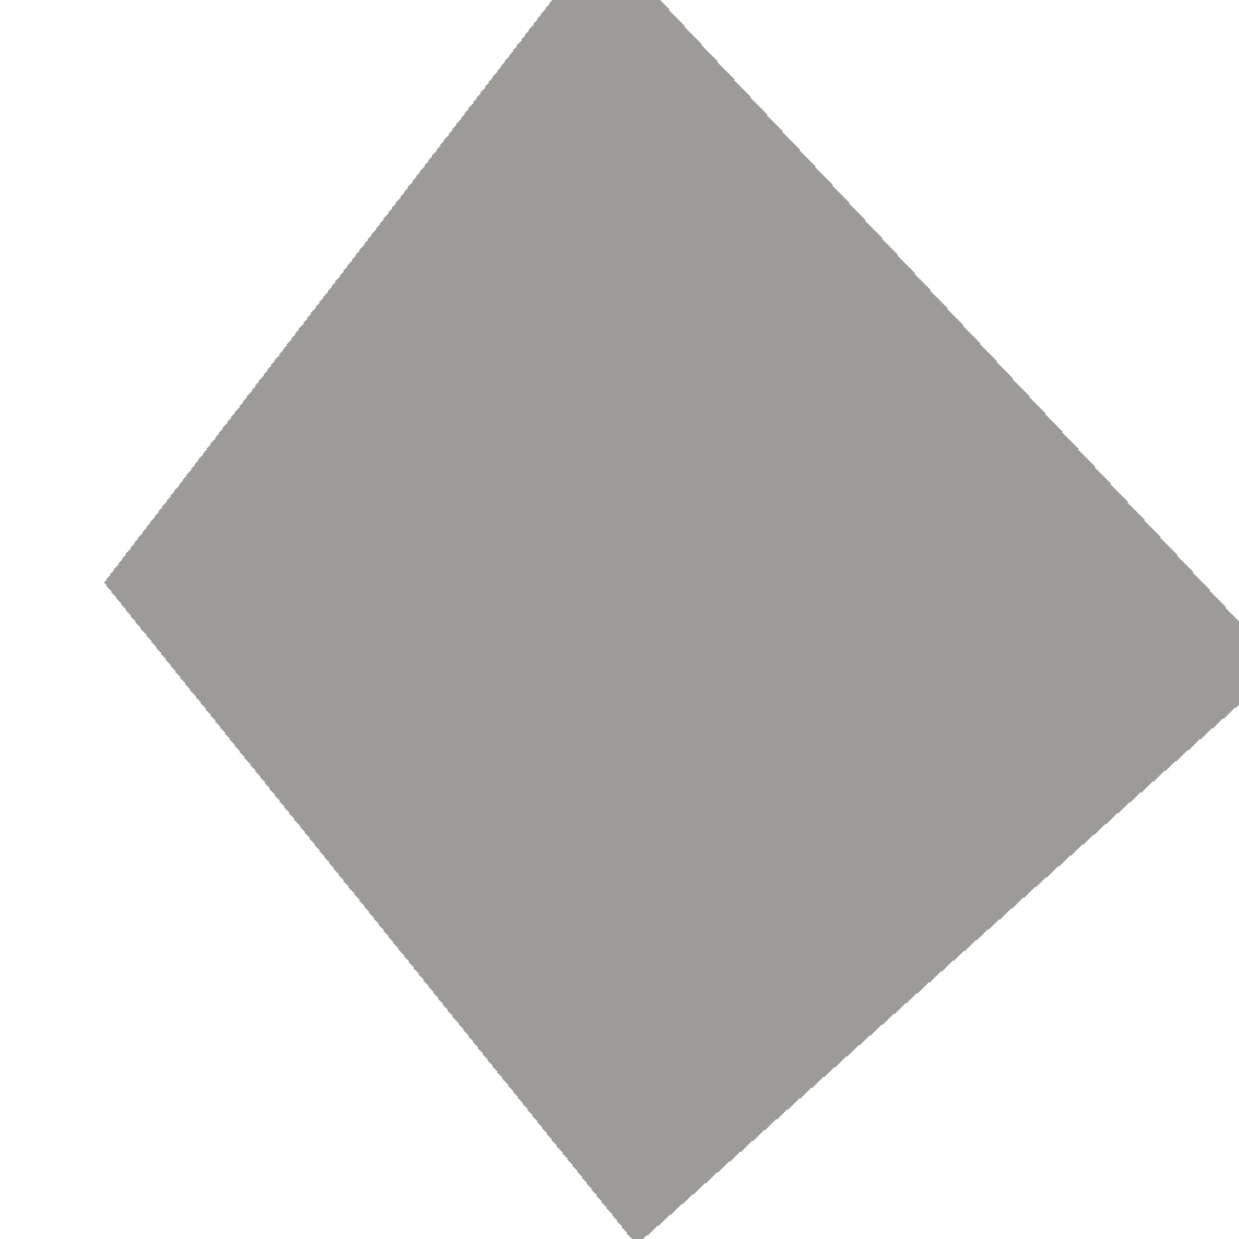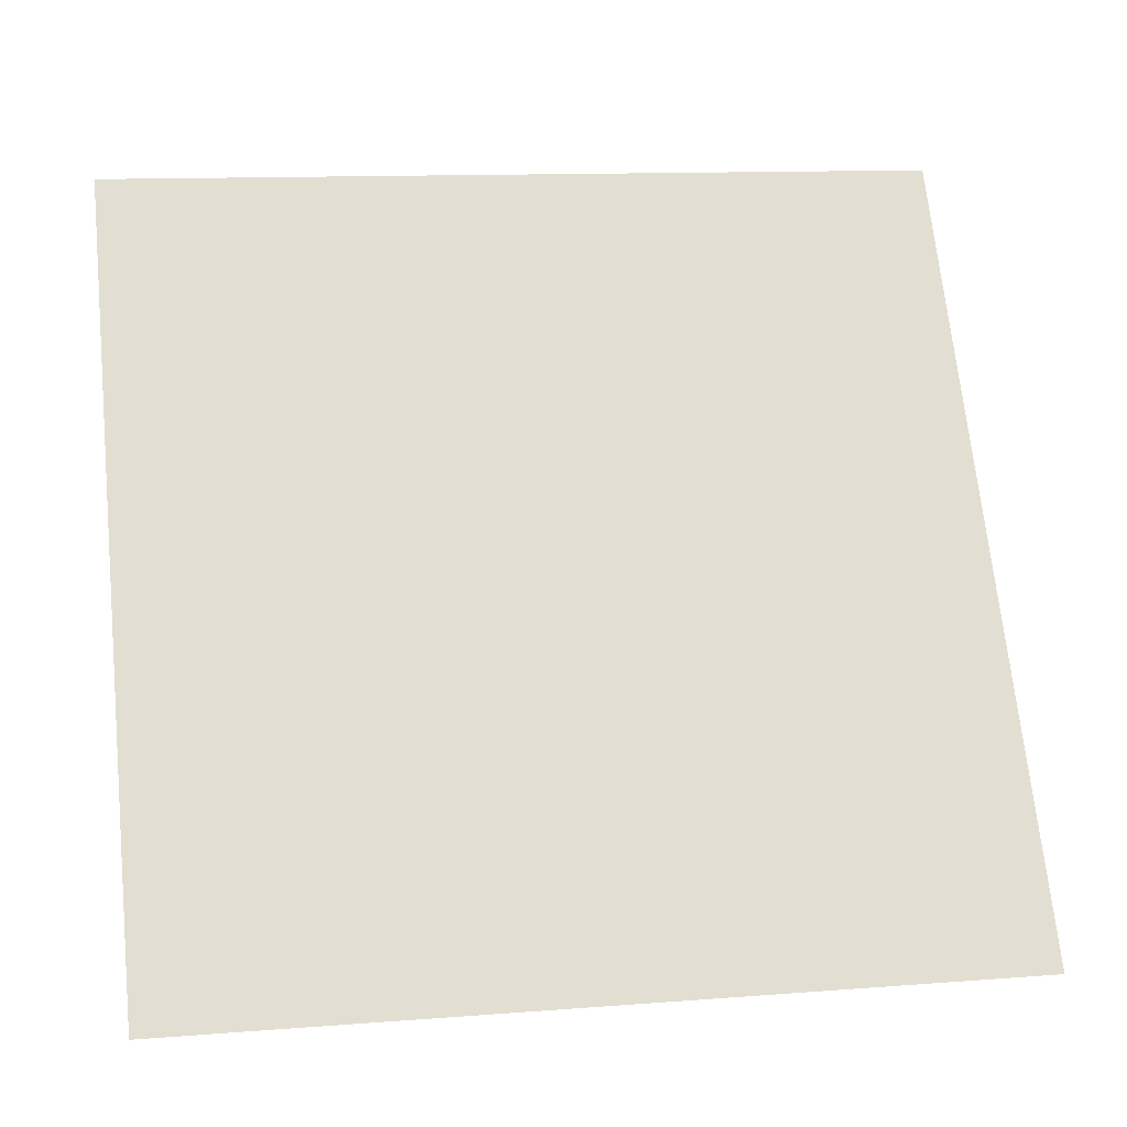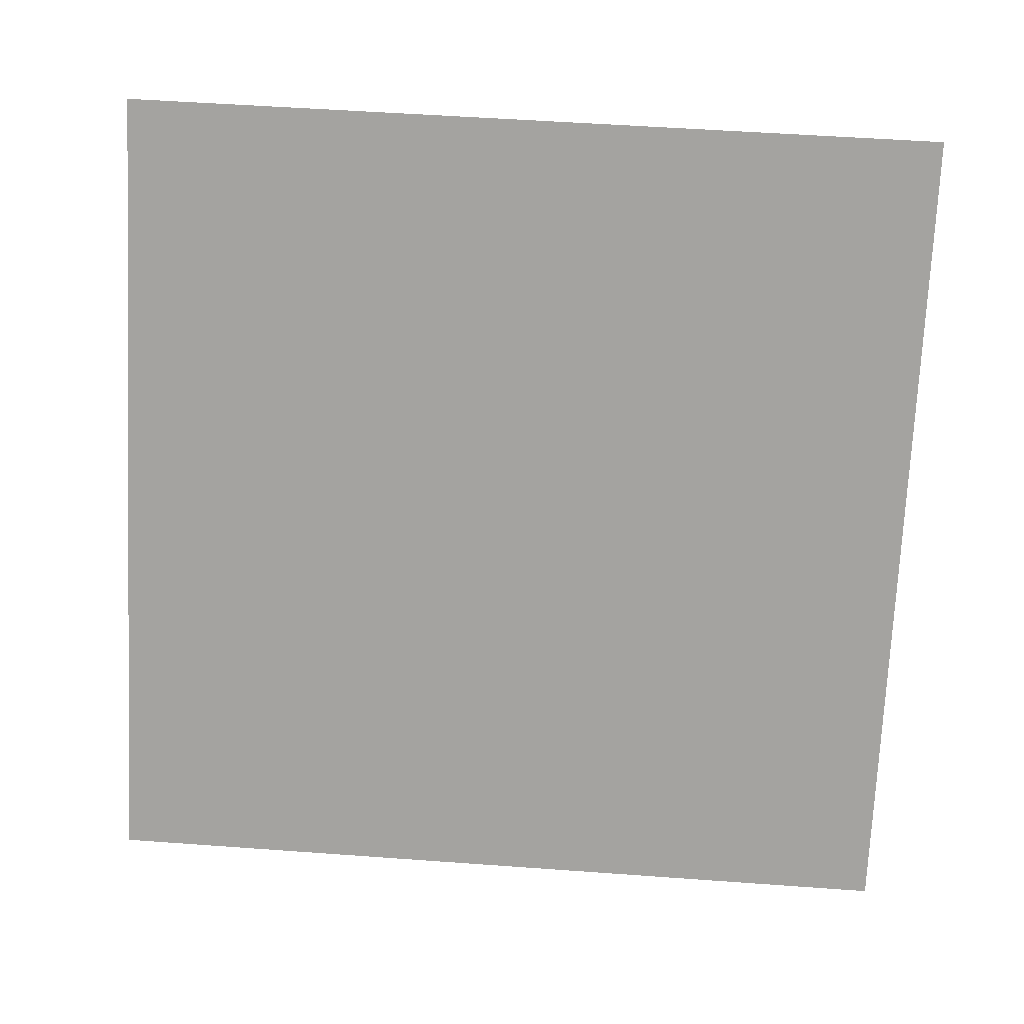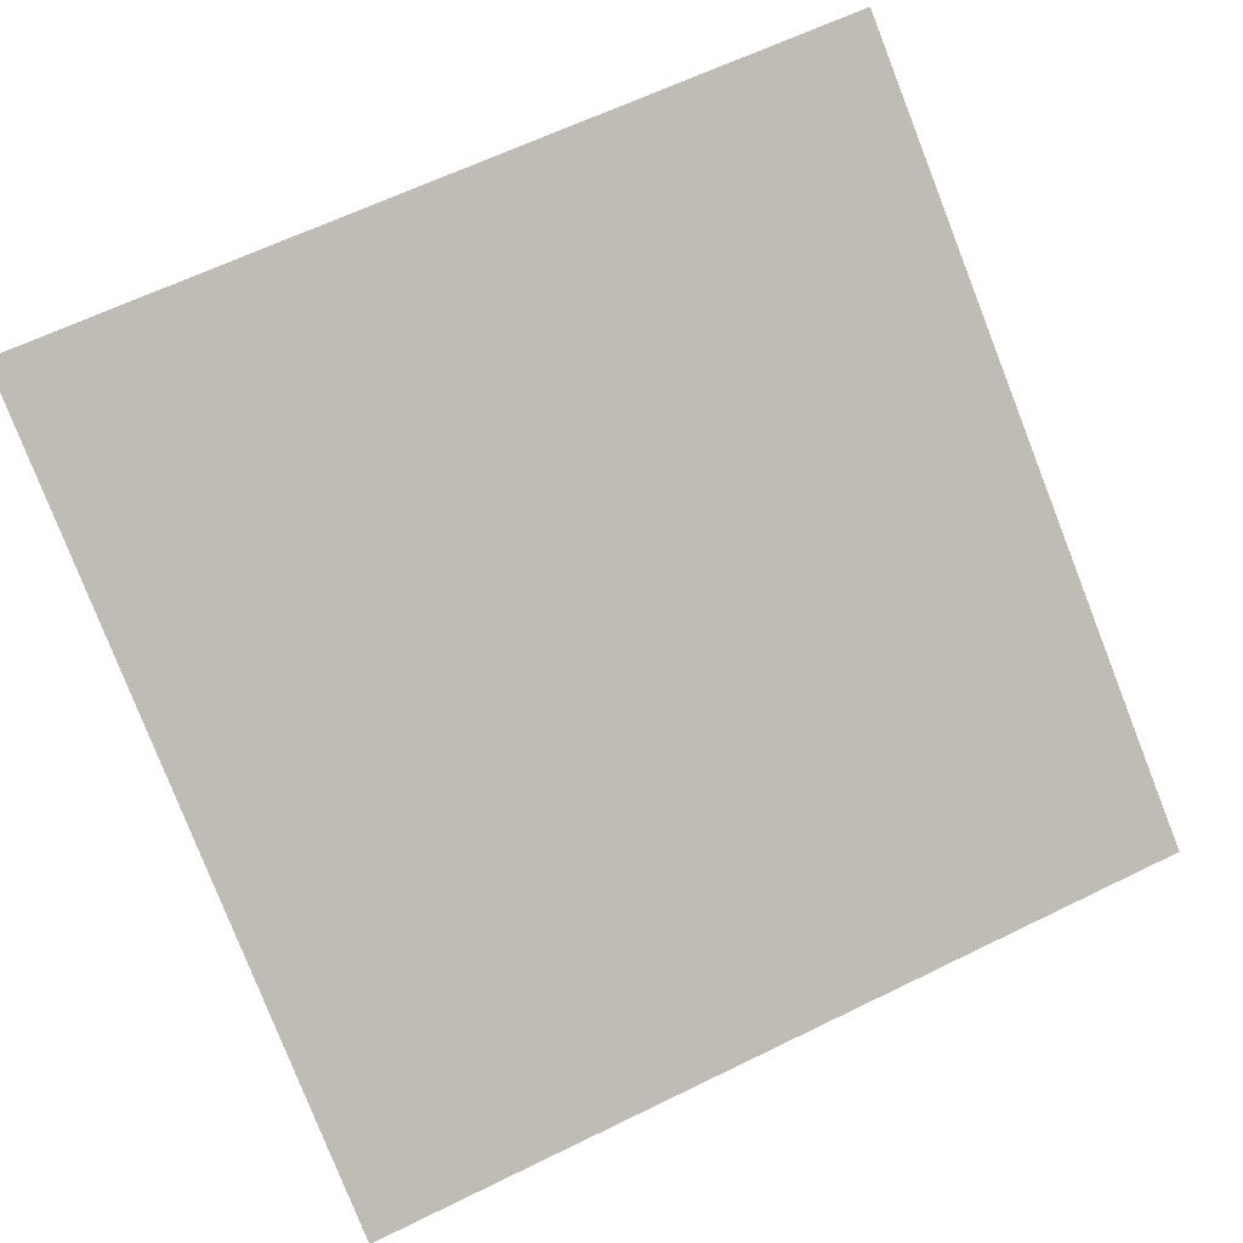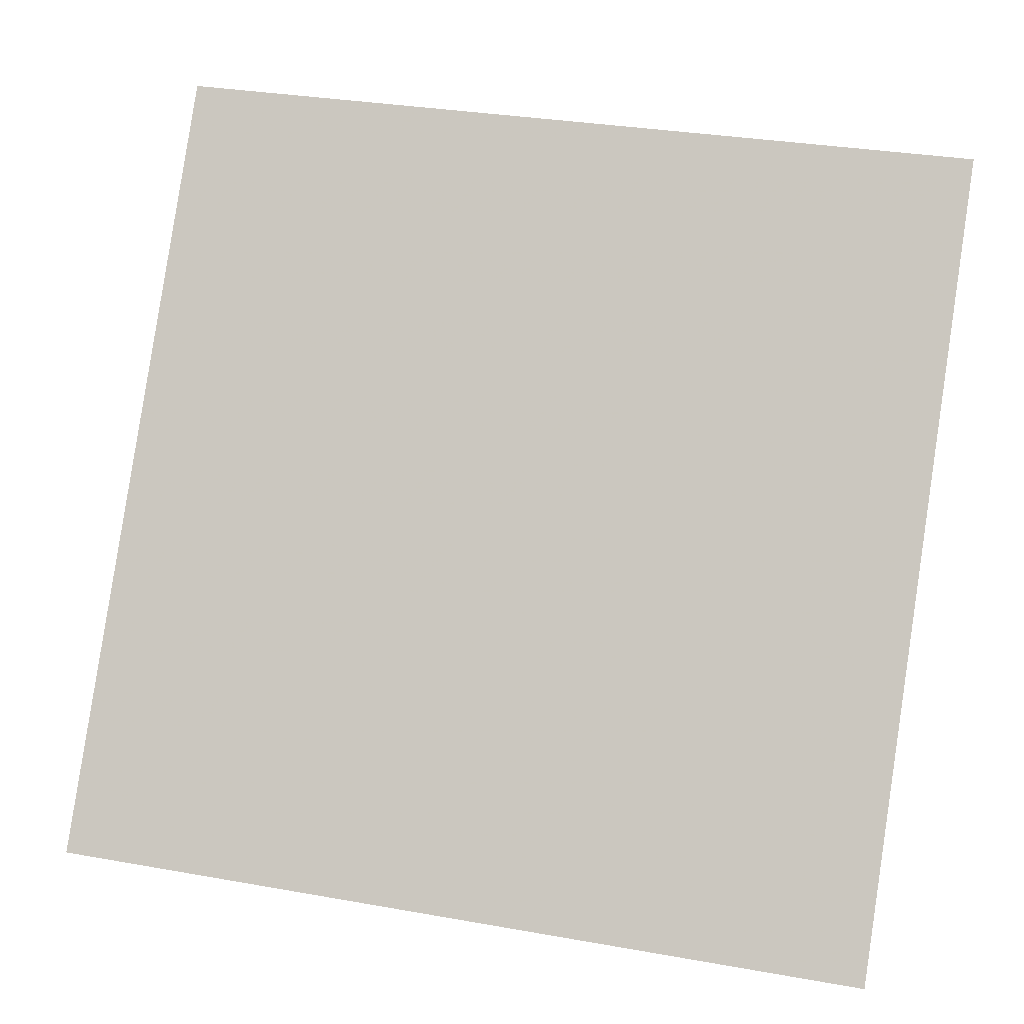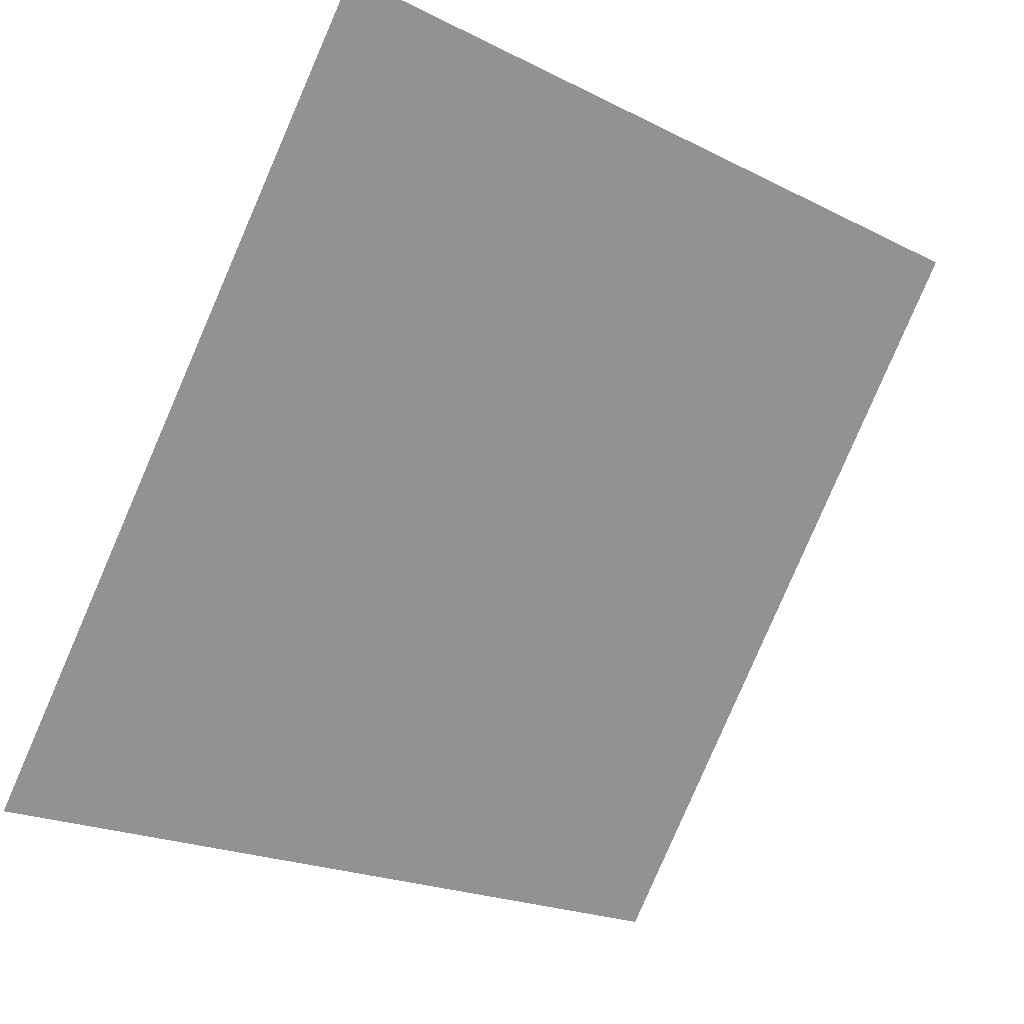
<metadata>
{"format":"obj","ext":"obj","renderer":"f3d","projection":"perspective","resolution":1024,"background":"white","views":[{"elev":-56.0,"azim":53.8,"up":"+Y"},{"elev":15.3,"azim":-11.6,"up":"+Z"},{"elev":69.9,"azim":-175.2,"up":"+Y"},{"elev":60.1,"azim":154.2,"up":"+Y"},{"elev":29.6,"azim":12.7,"up":"+Z"},{"elev":-21.6,"azim":136.6,"up":"+Z"}]}
</metadata>
<code>
v -0.107 0.7177 0.4135
v -0.1135 0.7179 0.4136
v -0.1134 0.7218 0.4188
v -0.1068 0.7217 0.4187
f 4 3 2 1

</code>
